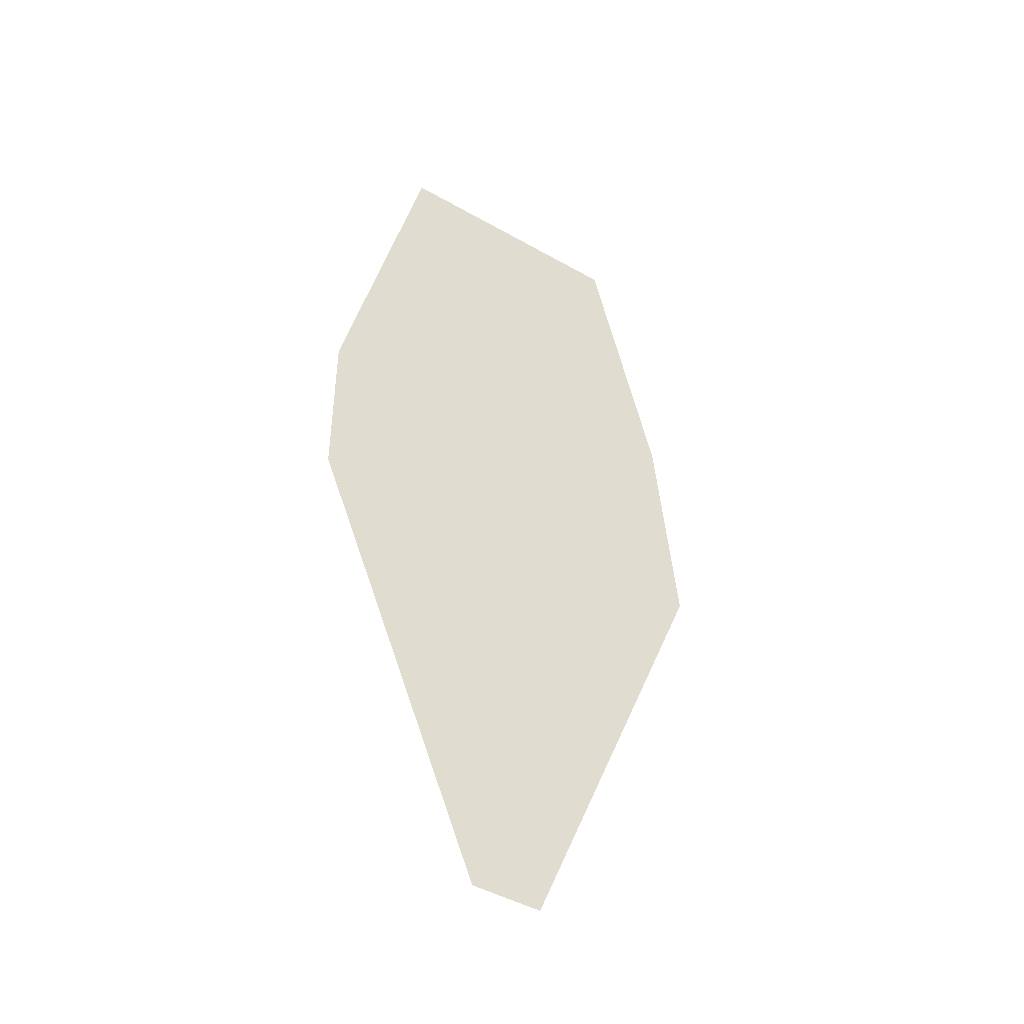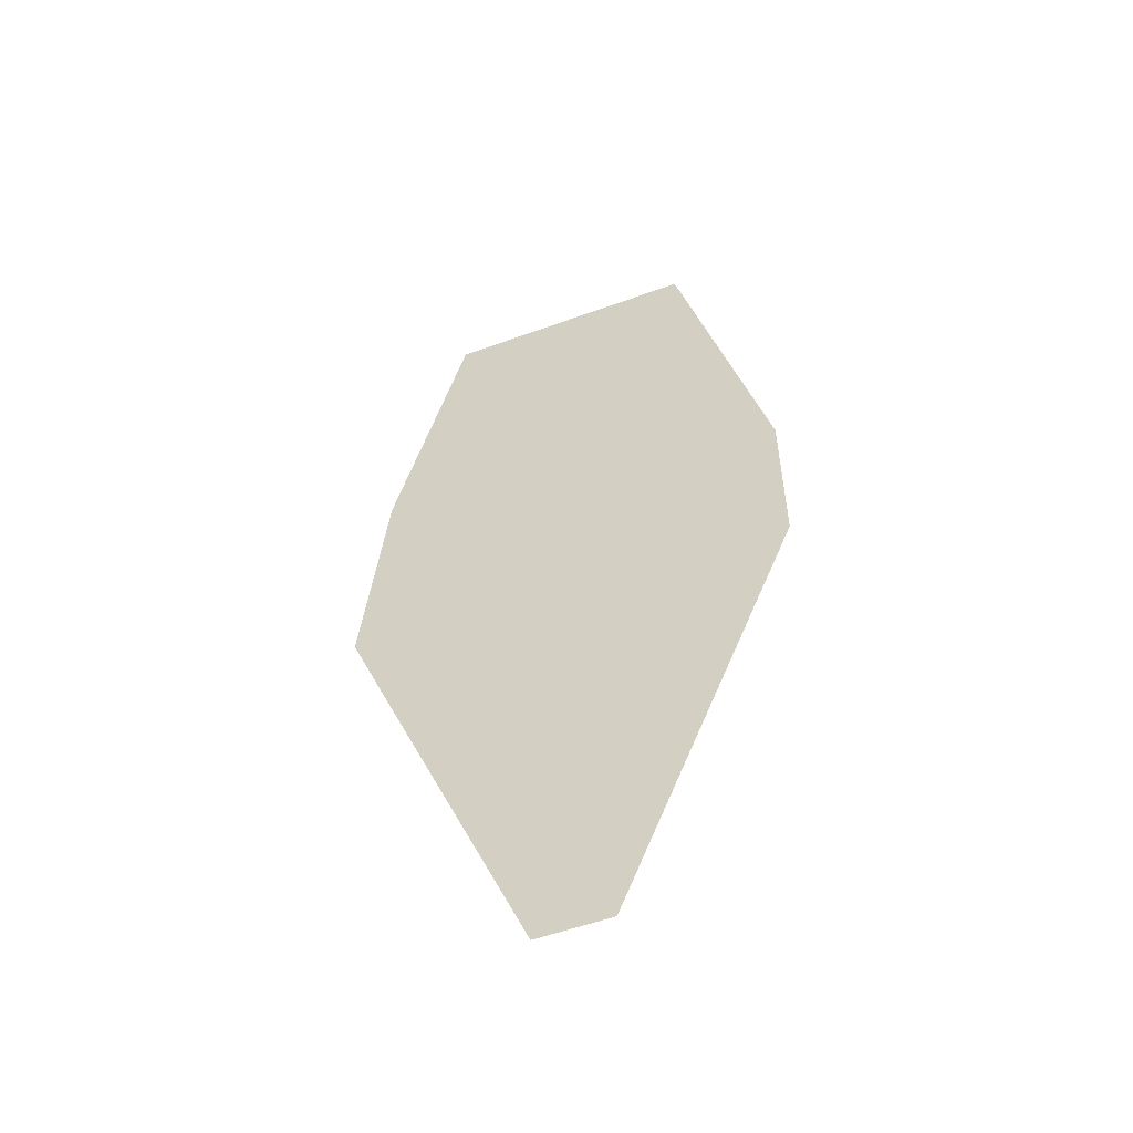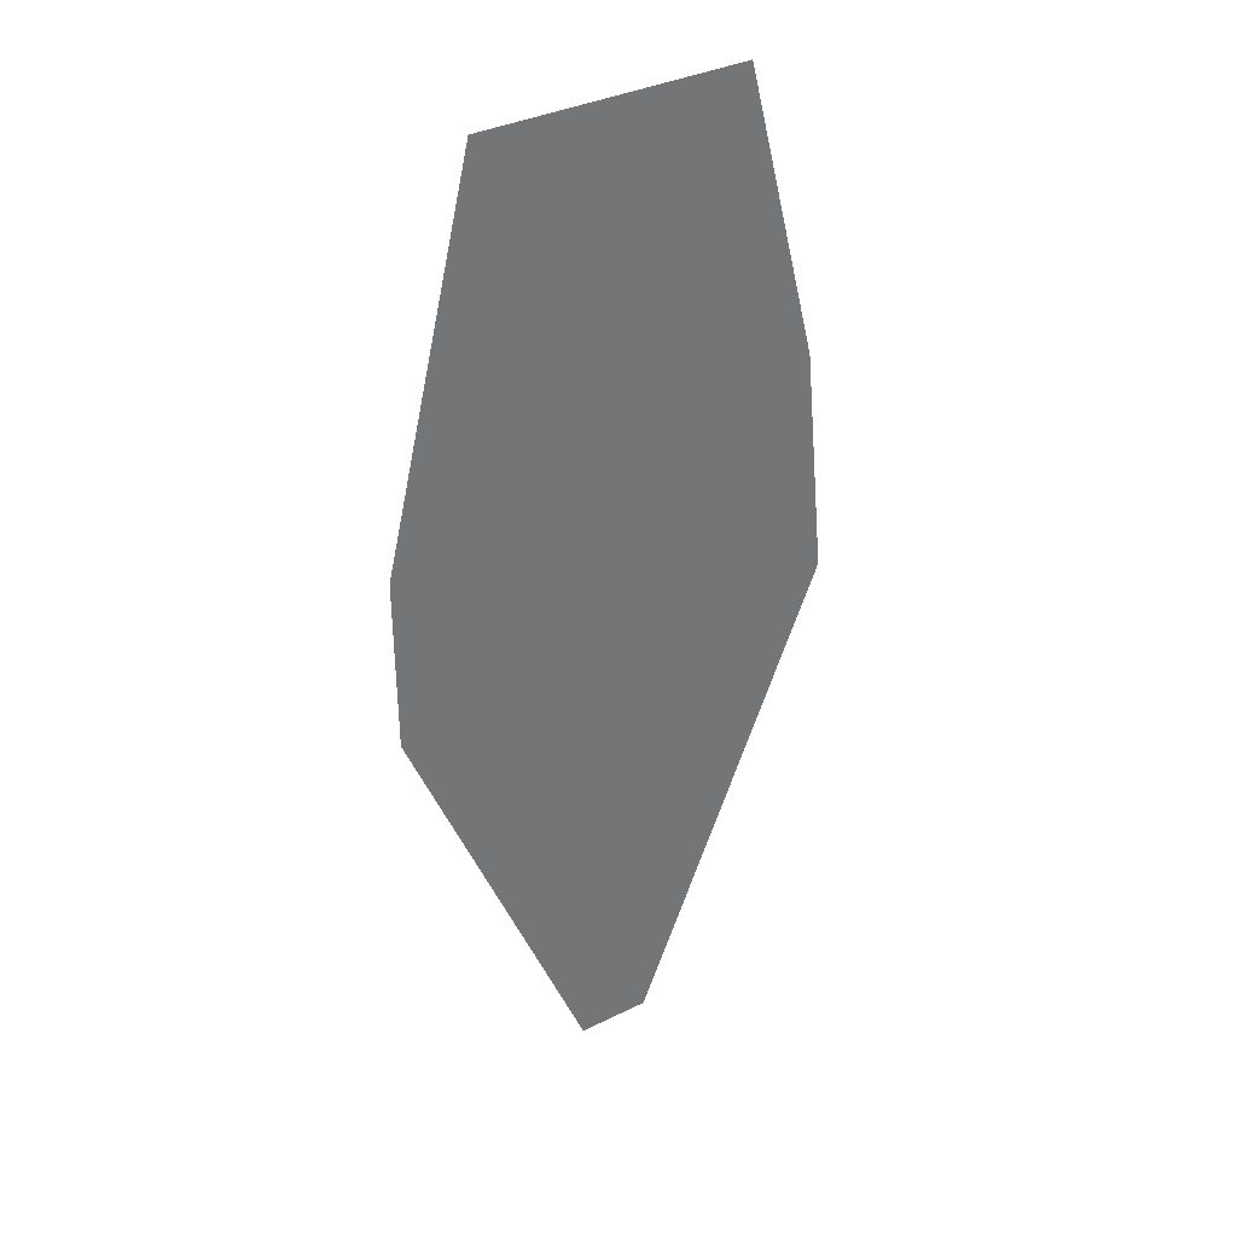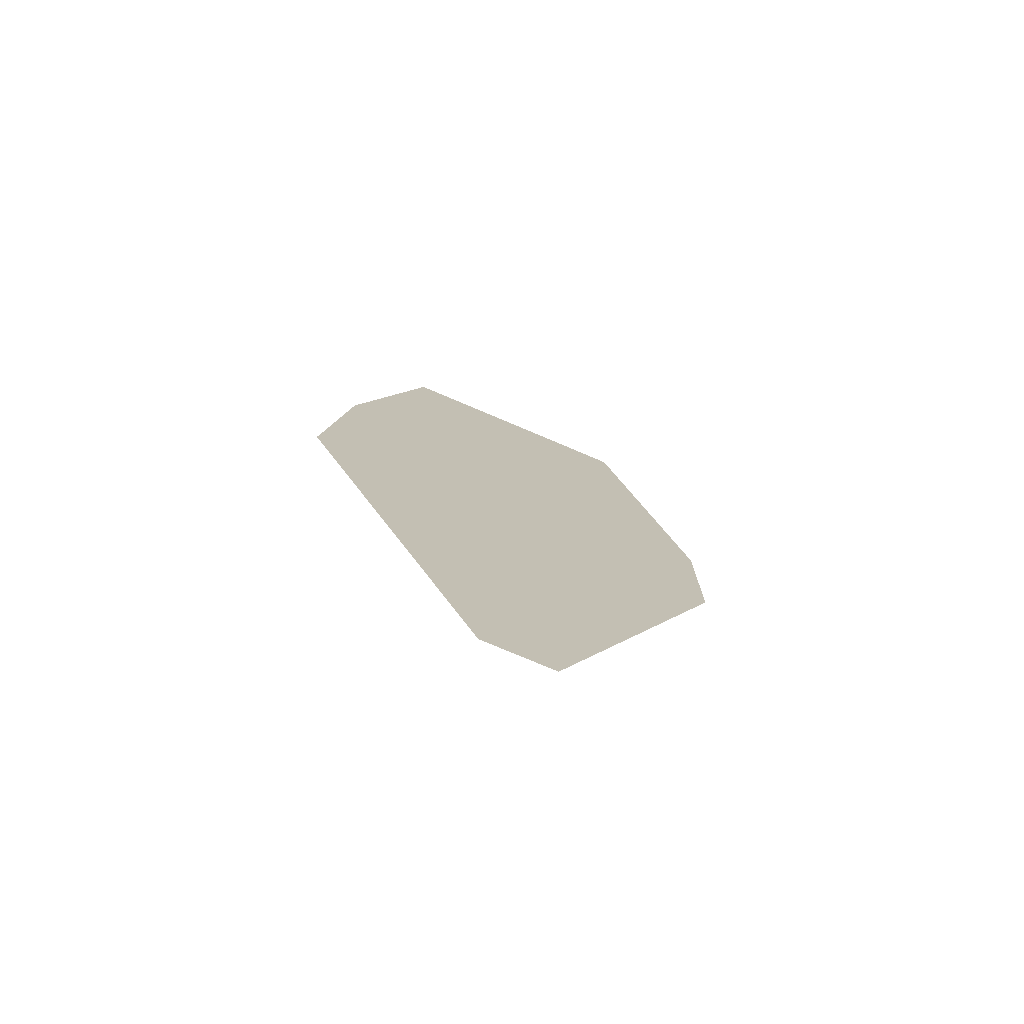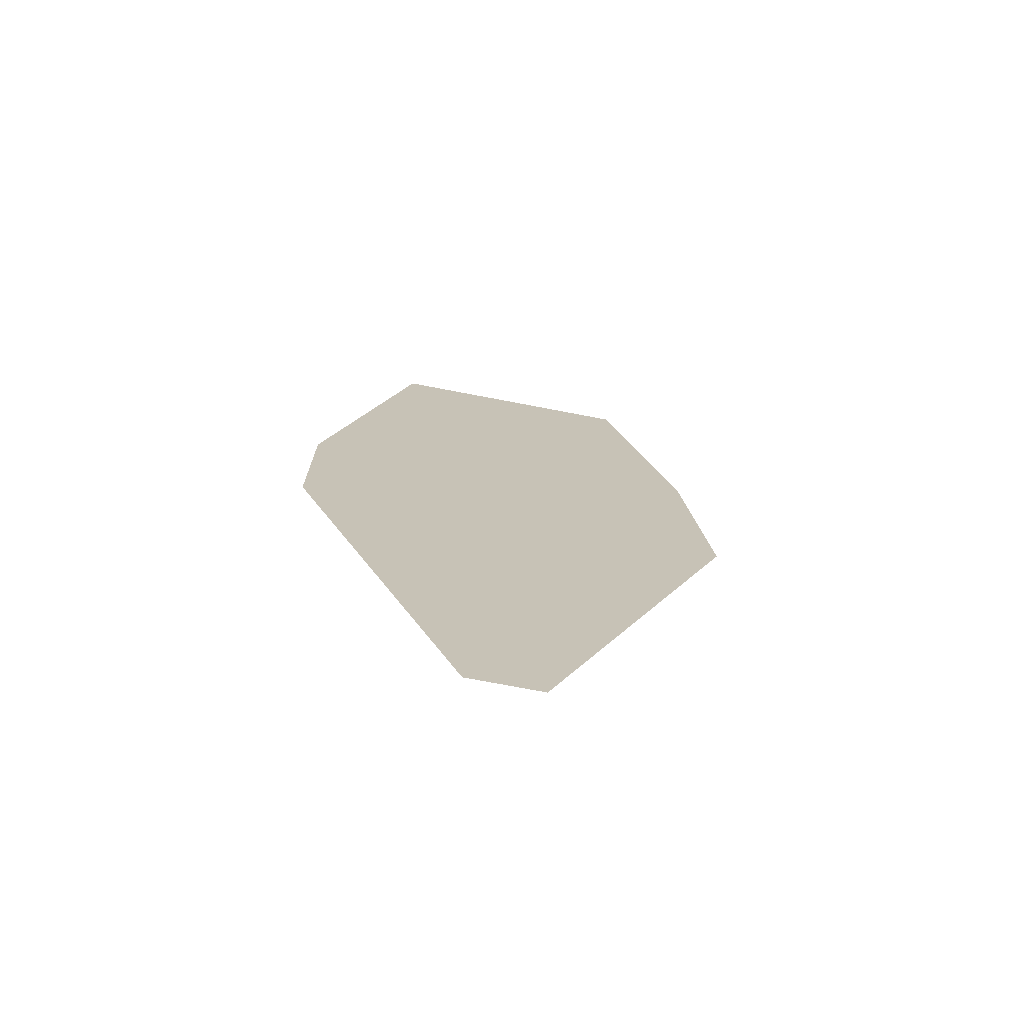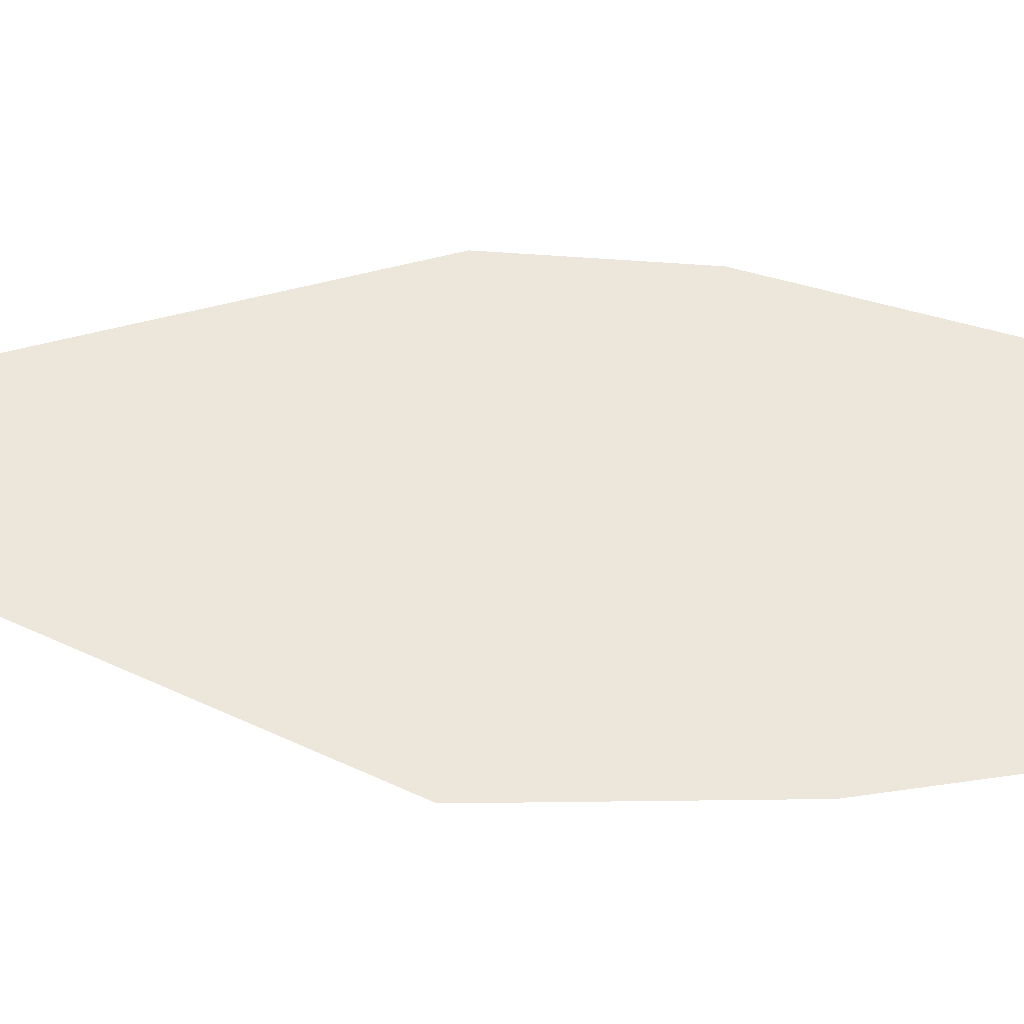
<metadata>
{"format":"obj","ext":"obj","renderer":"f3d","projection":"perspective","resolution":1024,"background":"white","views":[{"elev":-45.6,"azim":-33.3,"up":"+Y"},{"elev":-54.9,"azim":-159.0,"up":"+Y"},{"elev":36.0,"azim":-32.9,"up":"+Y"},{"elev":-76.4,"azim":157.0,"up":"+Y"},{"elev":-73.0,"azim":-10.9,"up":"+Y"},{"elev":50.3,"azim":95.0,"up":"+Z"}]}
</metadata>
<code>
g CornPlant_Impostor
v 0.8157 -0.07802 0
v 0.1232 -1.774 0
v -0.1374 -1.774 0
v -0.787 -0.165 0
v -0.7874 0.4485 0
v -0.4631 1.791 0
v 0.4685 1.791 0
v 0.7314 0.7529 0
g CornPlant_Impostor_0
f 4 6 8
f 8 2 4
f 6 7 8
f 4 5 6
f 2 3 4
f 8 1 2

</code>
